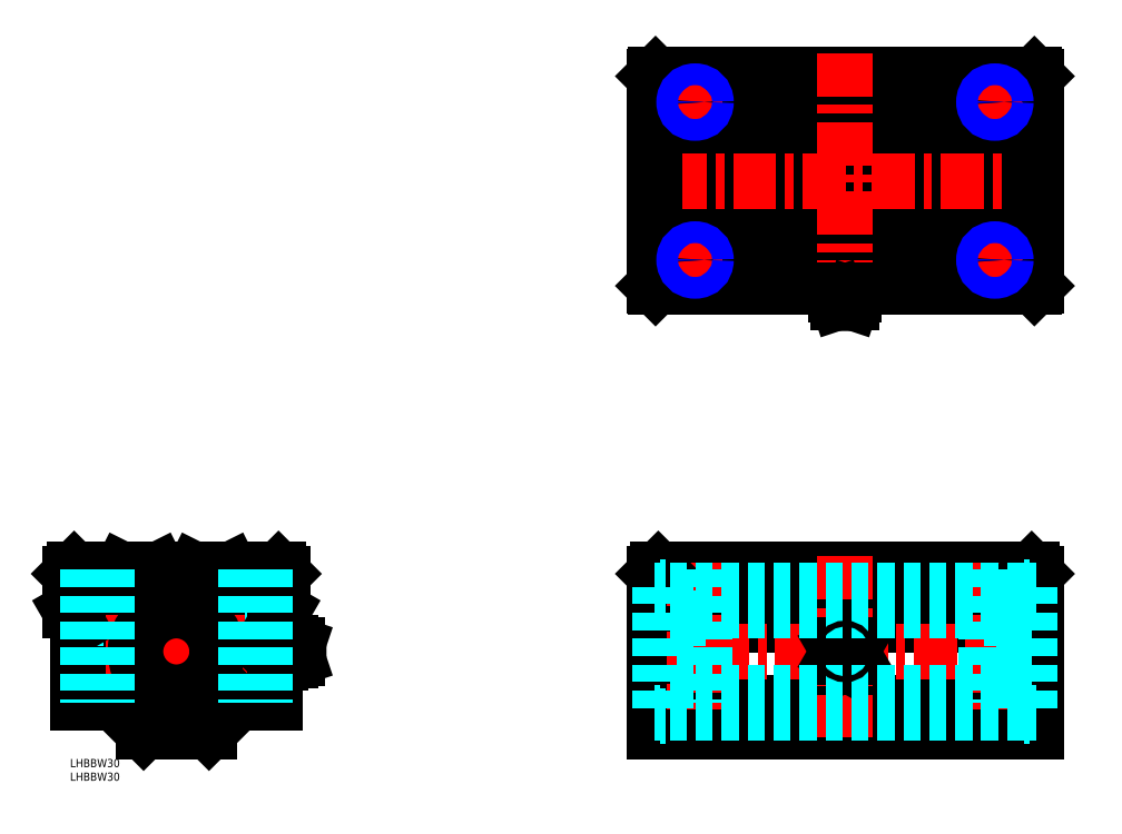
<metadata>
{"format":"dxf","ext":"dxf","renderer":"ezdxf+matplotlib","layout":"modelspace","background":"white","min_lineweight":24,"dpi":150}
</metadata>
<code>
0
SECTION
2
ENTITIES
0
INSERT
8
MSM_CONTINUOUS
2
*U3
10
0
20
0
30
0
0
INSERT
8
MSM_CONTINUOUS
2
*U4
10
0
20
0
30
0
0
LINE
8
MSM_CONTINUOUS
10
27
20
10
30
0
11
16.5
21
20.5
31
0
0
ARC
8
MSM_CONTINUOUS
10
39
20
40.1
30
0
40
19.45
50
117.9
51
62.1
0
CIRCLE
8
MSM_CONTINUOUS
10
39
20
39.5
30
0
40
22.5
0
LINE
8
MSM_CONTINUOUS
10
30.85
20
68.75
30
0
11
20.55
21
68.75
31
0
0
LINE
8
MSM_CENTER
10
-1.4
20
39.5
30
0
11
88
21
39.5
31
0
0
LINE
8
MSM_DASHED
10
14
20
69.5
30
0
11
14
21
51.5
31
0
0
LINE
8
MSM_DASHED
10
6
20
69.5
30
0
11
6
21
51.5
31
0
0
LINE
8
MSM_CONTINUOUS
10
-6.35e-14
20
68
30
0
11
-6.35e-14
21
54.5
31
0
0
LINE
8
MSM_CENTER
10
10
20
72.02
30
0
11
10
21
18.15
31
0
0
LINE
8
MSM_CONTINUOUS
10
3
20
49.3
30
0
11
3
21
20.5
31
0
0
LINE
8
MSM_CONTINUOUS
10
16.5
20
20.5
30
0
11
3
21
20.5
31
0
0
LINE
8
MSM_DASHED
10
6
20
51.5
30
0
11
14
21
51.5
31
0
0
LINE
8
MSM_CONTINUOUS
10
3
20
49.3
30
0
11
-6.35e-14
21
54.5
31
0
0
LINE
8
MSM_CONTINUOUS
10
19.05
20
69.5
30
0
11
1.5
21
69.5
31
0
0
LINE
8
MSM_CONTINUOUS
10
-6.35e-14
20
68
30
0
11
1.5
21
69.5
31
0
0
LINE
8
MSM_CONTINUOUS
10
20.55
20
68.75
30
0
11
19.05
21
69.5
31
0
0
LINE
8
MSM_DASHED
10
64
20
69.5
30
0
11
64
21
51.5
31
0
0
LINE
8
MSM_DASHED
10
72
20
69.5
30
0
11
72
21
51.5
31
0
0
LINE
8
MSM_CONTINUOUS
10
78
20
68
30
0
11
78
21
54.5
31
0
0
LINE
8
MSM_CONTINUOUS
10
34.37
20
57.44
30
0
11
34.19
21
61.48
31
0
0
LINE
8
MSM_CONTINUOUS
10
43.63
20
57.44
30
0
11
43.81
21
61.48
31
0
0
LINE
8
MSM_CENTER
10
39
20
73.3
30
0
11
39
21
1.7
31
0
0
LINE
8
MSM_CENTER
10
68
20
72.02
30
0
11
68
21
18.15
31
0
0
LINE
8
MSM_CONTINUOUS
10
61.5
20
20.5
30
0
11
75
21
20.5
31
0
0
LINE
8
MSM_DASHED
10
64
20
51.5
30
0
11
72
21
51.5
31
0
0
CIRCLE
8
MSM_CONTINUOUS
10
39
20
39.5
30
0
40
15
0
LINE
8
MSM_CONTINUOUS
10
51
20
10
30
0
11
27
21
10
31
0
0
LINE
8
MSM_CONTINUOUS
10
51
20
10
30
0
11
61.5
21
20.5
31
0
0
CIRCLE
8
MSM_CONTINUOUS
10
45.73
20
57.9
30
0
40
1.3
0
ARC
8
MSM_CONTINUOUS
10
45.63
20
57.36
30
0
40
2
50
177.5
51
322.5
0
ARC
8
MSM_CONTINUOUS
10
32.37
20
57.36
30
0
40
2.001
50
217.5
51
2.493
0
CIRCLE
8
MSM_CONTINUOUS
10
32.27
20
57.9
30
0
40
1.3
0
LINE
8
MSM_CONTINUOUS
10
30.78
20
56.14
30
0
11
29.9
21
57.29
31
0
0
ARC
8
MSM_CONTINUOUS
10
39
20
39.5
30
0
40
20.95
50
76.92
51
103.1
0
LINE
8
MSM_CONTINUOUS
10
47.22
20
56.14
30
0
11
48.1
21
57.29
31
0
0
LINE
8
MSM_CONTINUOUS
10
75
20
49.3
30
0
11
75
21
20.5
31
0
0
LINE
8
MSM_CONTINUOUS
10
75
20
49.3
30
0
11
78
21
54.5
31
0
0
LINE
8
MSM_CONTINUOUS
10
76.5
20
69.5
30
0
11
58.95
21
69.5
31
0
0
LINE
8
MSM_CONTINUOUS
10
47.15
20
68.75
30
0
11
45.65
21
69.5
31
0
0
LINE
8
MSM_CONTINUOUS
10
32.35
20
69.5
30
0
11
45.65
21
69.5
31
0
0
LINE
8
MSM_CONTINUOUS
10
30.85
20
68.75
30
0
11
32.35
21
69.5
31
0
0
LINE
8
MSM_CONTINUOUS
10
57.45
20
68.75
30
0
11
58.95
21
69.5
31
0
0
LINE
8
MSM_CONTINUOUS
10
57.45
20
68.75
30
0
11
47.15
21
68.75
31
0
0
LINE
8
MSM_CONTINUOUS
10
78
20
68
30
0
11
76.5
21
69.5
31
0
0
LINE
8
MSM_CONTINUOUS
10
214.3
20
10
30
0
11
354.3
21
10
31
0
0
LINE
8
MSM_CONTINUOUS
10
214.3
20
20.5
30
0
11
354.3
21
20.5
31
0
0
LINE
8
MSM_CONTINUOUS
10
214.3
20
54.5
30
0
11
354.3
21
54.5
31
0
0
LINE
8
MSM_CONTINUOUS
10
215.8
20
69.5
30
0
11
352.8
21
69.5
31
0
0
LINE
8
MSM_CONTINUOUS
10
214.3
20
49.3
30
0
11
354.3
21
49.3
31
0
0
LINE
8
MSM_CONTINUOUS
10
214.3
20
68
30
0
11
354.3
21
68
31
0
0
LINE
8
MSM_CENTER
10
207.9
20
39.5
30
0
11
361.9
21
39.5
31
0
0
LINE
8
MSM_DASHED
10
226
20
69.5
30
0
11
226
21
20.5
31
0
0
LINE
8
MSM_DASHED
10
233.3
20
69.5
30
0
11
233.3
21
51.5
31
0
0
LINE
8
MSM_DASHED
10
225.3
20
69.5
30
0
11
225.3
21
51.5
31
0
0
LINE
8
MSM_CONTINUOUS
10
214.3
20
68
30
0
11
214.3
21
10
31
0
0
LINE
8
MSM_CENTER
10
284.3
20
74.5
30
0
11
284.3
21
5
31
0
0
LINE
8
MSM_CENTER
10
229.3
20
72.02
30
0
11
229.3
21
18.15
31
0
0
LINE
8
MSM_DASHED
10
233.3
20
51.5
30
0
11
225.3
21
51.5
31
0
0
CIRCLE
8
MSM_CONTINUOUS
10
284.3
20
39.5
30
0
40
3.3
0
LINE
8
MSM_CONTINUOUS
10
284.3
20
35.46
30
0
11
287.8
21
37.48
31
0
0
LINE
8
MSM_CONTINUOUS
10
280.8
20
37.48
30
0
11
284.3
21
35.46
31
0
0
CIRCLE
8
MSM_CONTINUOUS
10
284.3
20
39.5
30
0
40
2.4
0
LINE
8
MSM_CONTINUOUS
10
280.8
20
41.52
30
0
11
284.3
21
43.54
31
0
0
LINE
8
MSM_CONTINUOUS
10
280.8
20
37.48
30
0
11
280.8
21
41.52
31
0
0
LINE
8
MSM_CONTINUOUS
10
287.8
20
37.48
30
0
11
287.8
21
41.52
31
0
0
LINE
8
MSM_CONTINUOUS
10
284.3
20
43.54
30
0
11
287.8
21
41.52
31
0
0
LINE
8
MSM_CONTINUOUS
10
215.8
20
69.5
30
0
11
214.3
21
68
31
0
0
LINE
8
MSM_DASHED
10
335.3
20
69.5
30
0
11
335.3
21
51.5
31
0
0
LINE
8
MSM_DASHED
10
343.3
20
69.5
30
0
11
343.3
21
51.5
31
0
0
LINE
8
MSM_CONTINUOUS
10
354.3
20
68
30
0
11
354.3
21
10
31
0
0
LINE
8
MSM_CENTER
10
339.3
20
72.02
30
0
11
339.3
21
18.15
31
0
0
LINE
8
MSM_DASHED
10
335.3
20
51.5
30
0
11
343.3
21
51.5
31
0
0
LINE
8
MSM_CONTINUOUS
10
352.8
20
69.5
30
0
11
354.3
21
68
31
0
0
LINE
8
MSM_CONTINUOUS
10
353.8
20
173.3
30
0
11
214.8
21
173.3
31
0
0
LINE
8
MSM_CONTINUOUS
10
353.8
20
251.3
30
0
11
214.8
21
251.3
31
0
0
LINE
8
MSM_CONTINUOUS
10
354.3
20
192.3
30
0
11
214.3
21
192.3
31
0
0
LINE
8
MSM_CONTINUOUS
10
354.3
20
205.6
30
0
11
214.3
21
205.6
31
0
0
LINE
8
MSM_CONTINUOUS
10
354.3
20
218.9
30
0
11
214.3
21
218.9
31
0
0
LINE
8
MSM_CONTINUOUS
10
354.3
20
232.2
30
0
11
214.3
21
232.2
31
0
0
LINE
8
MSM_CENTER
10
360.7
20
212.3
30
0
11
206.9
21
212.3
31
0
0
LINE
8
MSM_CENTER
10
284.3
20
259.3
30
0
11
284.3
21
161.3
31
0
0
LINE
8
MSM_CONTINUOUS
10
214.3
20
250.8
30
0
11
214.3
21
173.8
31
0
0
LINE
8
MSM_CENTER
10
235.3
20
183.3
30
0
11
223.3
21
183.3
31
0
0
LINE
8
MSM_CENTER
10
229.3
20
177.3
30
0
11
229.3
21
189.3
31
0
0
LINE
8
MSM_CENTER
10
235.3
20
241.3
30
0
11
223.3
21
241.3
31
0
0
LINE
8
MSM_CENTER
10
229.3
20
247.3
30
0
11
229.3
21
235.3
31
0
0
LINE
8
MSM_CONTINUOUS
10
354.3
20
250.8
30
0
11
354.3
21
173.8
31
0
0
LINE
8
MSM_CONTINUOUS
10
318.6
20
173.3
30
0
11
318.6
21
173.3
31
0
0
LINE
8
MSM_CENTER
10
333.3
20
183.3
30
0
11
345.3
21
183.3
31
0
0
LINE
8
MSM_CENTER
10
339.3
20
177.3
30
0
11
339.3
21
189.3
31
0
0
LINE
8
MSM_CENTER
10
339.3
20
247.3
30
0
11
339.3
21
235.3
31
0
0
LINE
8
MSM_CENTER
10
333.3
20
241.3
30
0
11
345.3
21
241.3
31
0
0
LINE
8
MSM_DASHED
10
350.2
20
62
30
0
11
218.5
21
62
31
0
0
LINE
8
MSM_DASHED
10
350.2
20
54.5
30
0
11
218.5
21
54.5
31
0
0
LINE
8
MSM_DASHED
10
350.2
20
24.5
30
0
11
218.5
21
24.5
31
0
0
LINE
8
MSM_DASHED
10
350.2
20
17
30
0
11
218.5
21
17
31
0
0
LINE
8
MSM_DASHED
10
218.5
20
63.25
30
0
11
218.5
21
15.75
31
0
0
LINE
8
MSM_DASHED
10
216.5
20
63.25
30
0
11
216.5
21
15.75
31
0
0
LINE
8
MSM_DASHED
10
216.5
20
15.75
30
0
11
218.5
21
15.75
31
0
0
LINE
8
MSM_DASHED
10
214.3
20
17
30
0
11
216.5
21
17
31
0
0
LINE
8
MSM_DASHED
10
216.5
20
63.25
30
0
11
218.5
21
63.25
31
0
0
LINE
8
MSM_DASHED
10
214.3
20
62
30
0
11
216.5
21
62
31
0
0
LINE
8
MSM_DASHED
10
352.1
20
63.25
30
0
11
352.1
21
15.75
31
0
0
LINE
8
MSM_DASHED
10
350.2
20
63.25
30
0
11
350.2
21
15.75
31
0
0
LINE
8
MSM_DASHED
10
354.3
20
17
30
0
11
352.1
21
17
31
0
0
LINE
8
MSM_DASHED
10
352.1
20
15.75
30
0
11
350.2
21
15.75
31
0
0
LINE
8
MSM_DASHED
10
354.3
20
62
30
0
11
352.1
21
62
31
0
0
LINE
8
MSM_DASHED
10
352.1
20
63.25
30
0
11
350.2
21
63.25
31
0
0
LINE
8
MSM_CONTINUOUS
10
214.8
20
251.3
30
0
11
214.3
21
250.8
31
0
0
LINE
8
MSM_CONTINUOUS
10
214.3
20
173.8
30
0
11
214.8
21
173.3
31
0
0
LINE
8
MSM_CONTINUOUS
10
353.8
20
173.3
30
0
11
354.3
21
173.8
31
0
0
LINE
8
MSM_CONTINUOUS
10
354.3
20
250.8
30
0
11
353.8
21
251.3
31
0
0
ARC
8
MSM_CONTINUOUS
10
80.8
20
39.69
30
0
40
3.49
50
239
51
270
0
LINE
8
MSM_CONTINUOUS
10
80.8
20
42.8
30
0
11
80.8
21
36.2
31
0
0
ARC
8
MSM_CONTINUOUS
10
81.71
20
31.35
30
0
40
6
50
116.9
51
136.8
0
ARC
8
MSM_CONTINUOUS
10
76.43
20
36.47
30
0
40
1.359
50
312
51
48.01
0
LINE
8
MSM_CONTINUOUS
10
75
20
36.5
30
0
11
76.04
21
35.46
31
0
0
ARC
8
MSM_CONTINUOUS
10
76.95
20
36.47
30
0
40
1.359
50
132
51
228
0
LINE
8
MSM_CONTINUOUS
10
83.5
20
37.1
30
0
11
80.8
21
36.2
31
0
0
LINE
8
MSM_CONTINUOUS
10
77.34
20
35.46
30
0
11
76.04
21
35.46
31
0
0
ARC
8
MSM_CONTINUOUS
10
80.8
20
39.31
30
0
40
3.49
50
90
51
121
0
ARC
8
MSM_CONTINUOUS
10
73.03
20
39.5
30
0
40
4.762
50
334.9
51
25.11
0
ARC
8
MSM_CONTINUOUS
10
80.35
20
39.5
30
0
40
4.762
50
154.9
51
205.1
0
LINE
8
MSM_CONTINUOUS
10
79
20
42.3
30
0
11
79
21
36.7
31
0
0
LINE
8
MSM_CONTINUOUS
10
77.34
20
37.48
30
0
11
76.04
21
37.48
31
0
0
LINE
8
MSM_CONTINUOUS
10
77.34
20
41.52
30
0
11
76.04
21
41.52
31
0
0
LINE
8
MSM_CONTINUOUS
10
77.34
20
43.54
30
0
11
76.04
21
43.54
31
0
0
ARC
8
MSM_CONTINUOUS
10
76.95
20
42.53
30
0
40
1.359
50
132
51
228
0
LINE
8
MSM_CONTINUOUS
10
76.04
20
43.54
30
0
11
75
21
42.5
31
0
0
ARC
8
MSM_CONTINUOUS
10
76.43
20
42.53
30
0
40
1.359
50
312
51
48.02
0
ARC
8
MSM_CONTINUOUS
10
81.71
20
47.65
30
0
40
6
50
225
51
243.1
0
ARC
8
MSM_CONTINUOUS
10
82.32
20
39.5
30
0
40
1.575
50
318.2
51
41.75
0
LINE
8
MSM_CONTINUOUS
10
83.5
20
41.9
30
0
11
83.5
21
37.1
31
0
0
LINE
8
MSM_CONTINUOUS
10
83.5
20
41.9
30
0
11
80.8
21
42.8
31
0
0
CIRCLE
8
MSM_CONTINUOUS
10
284.3
20
39.5
30
0
40
1.049
0
LINE
8
MSM_CONTINUOUS
10
286.7
20
167.8
30
0
11
287.6
21
170.5
31
0
0
LINE
8
MSM_CONTINUOUS
10
287.6
20
170.5
30
0
11
281
21
170.5
31
0
0
ARC
8
MSM_CONTINUOUS
10
284.1
20
170.5
30
0
40
3.49
50
0
51
31.05
0
ARC
8
MSM_CONTINUOUS
10
292.9
20
170.5
30
0
40
6
50
153
51
163.3
0
ARC
8
MSM_CONTINUOUS
10
284.5
20
170.5
30
0
40
3.49
50
149
51
180
0
LINE
8
MSM_CONTINUOUS
10
281.9
20
167.8
30
0
11
281
21
170.5
31
0
0
ARC
8
MSM_CONTINUOUS
10
284.3
20
168.9
30
0
40
1.575
50
228.2
51
311.8
0
LINE
8
MSM_CONTINUOUS
10
286.7
20
167.8
30
0
11
281.9
21
167.8
31
0
0
LINE
8
MSM_CONTINUOUS
10
287.1
20
172.3
30
0
11
281.5
21
172.3
31
0
0
ARC
8
MSM_CONTINUOUS
10
275.8
20
170.5
30
0
40
6
50
16.69
51
26.99
0
CIRCLE
8
MSM_CONTINUOUS
10
229.3
20
183.3
30
0
40
3.324
0
CIRCLE
8
MSM_NARROW
10
229.3
20
183.3
30
0
40
4
0
CIRCLE
8
MSM_CONTINUOUS
10
339.3
20
183.3
30
0
40
3.324
0
CIRCLE
8
MSM_NARROW
10
339.3
20
183.3
30
0
40
4
0
CIRCLE
8
MSM_CONTINUOUS
10
339.3
20
241.3
30
0
40
3.324
0
CIRCLE
8
MSM_NARROW
10
339.3
20
241.3
30
0
40
4
0
CIRCLE
8
MSM_CONTINUOUS
10
229.3
20
241.3
30
0
40
3.324
0
CIRCLE
8
MSM_NARROW
10
229.3
20
241.3
30
0
40
4
0
LINE
8
MSM_DASHED
10
232.7
20
69.5
30
0
11
232.7
21
20.5
31
0
0
LINE
8
MSM_DASHED
10
336
20
69.5
30
0
11
336
21
20.5
31
0
0
LINE
8
MSM_DASHED
10
342.7
20
69.5
30
0
11
342.7
21
20.5
31
0
0
LINE
8
MSM_DASHED
10
64.68
20
69.5
30
0
11
64.68
21
20.5
31
0
0
LINE
8
MSM_DASHED
10
71.32
20
69.5
30
0
11
71.32
21
20.5
31
0
0
LINE
8
MSM_DASHED
10
6.677
20
69.5
30
0
11
6.677
21
20.5
31
0
0
LINE
8
MSM_DASHED
10
13.32
20
69.5
30
0
11
13.32
21
20.5
31
0
0
ENDSEC
0
EOF

</code>
